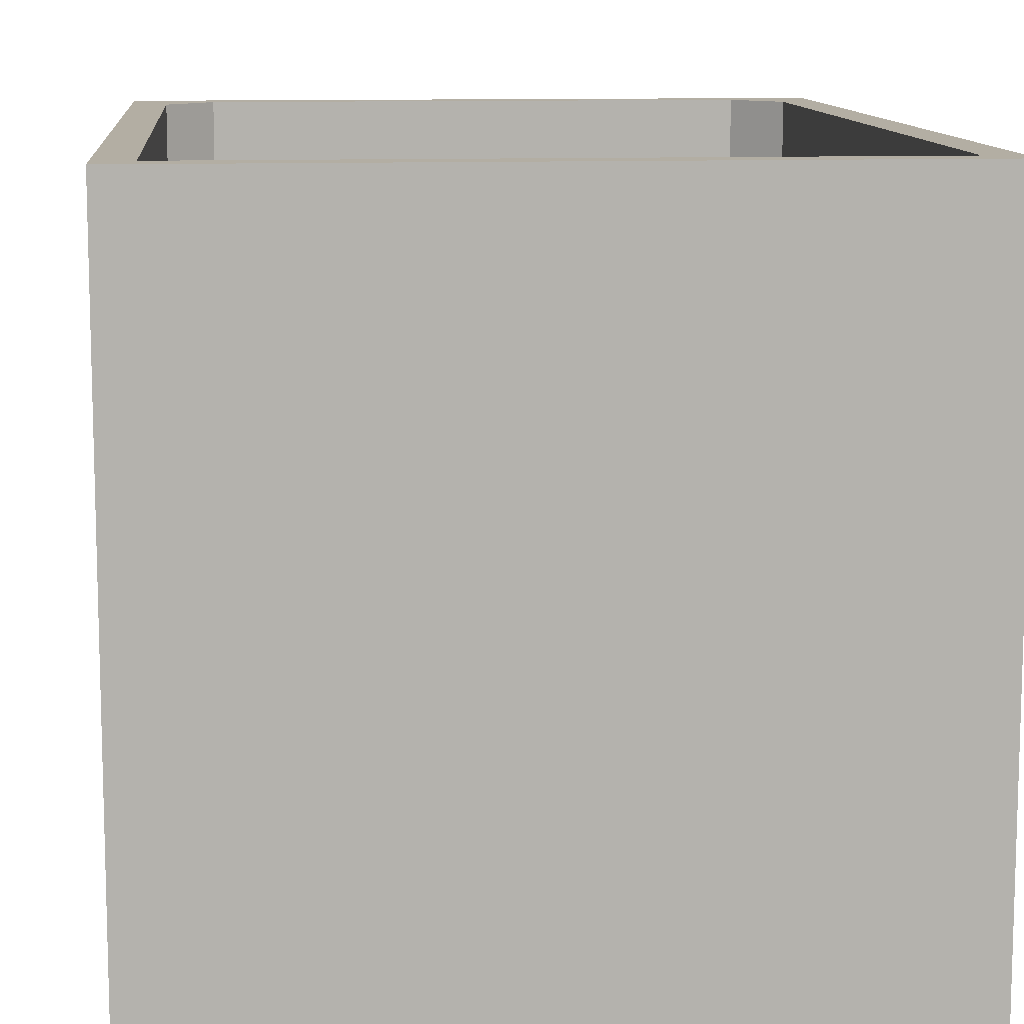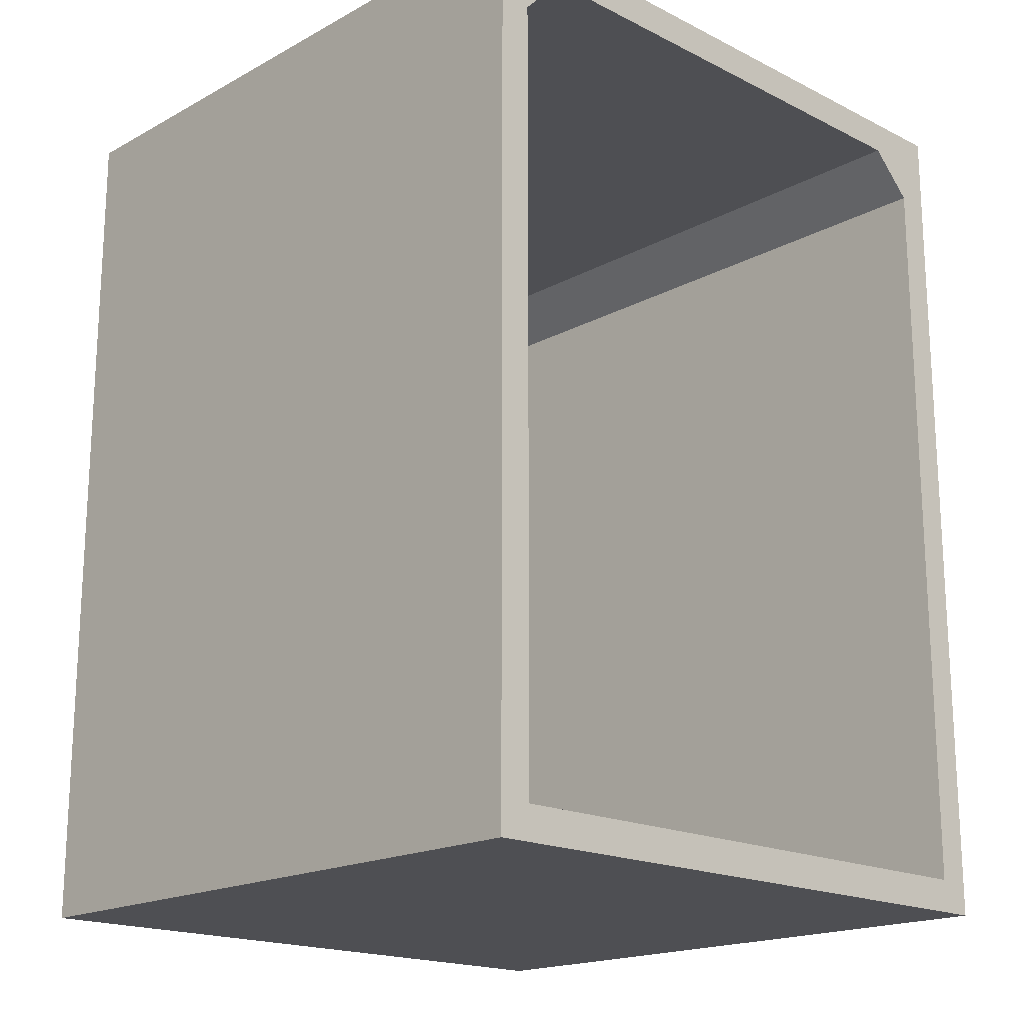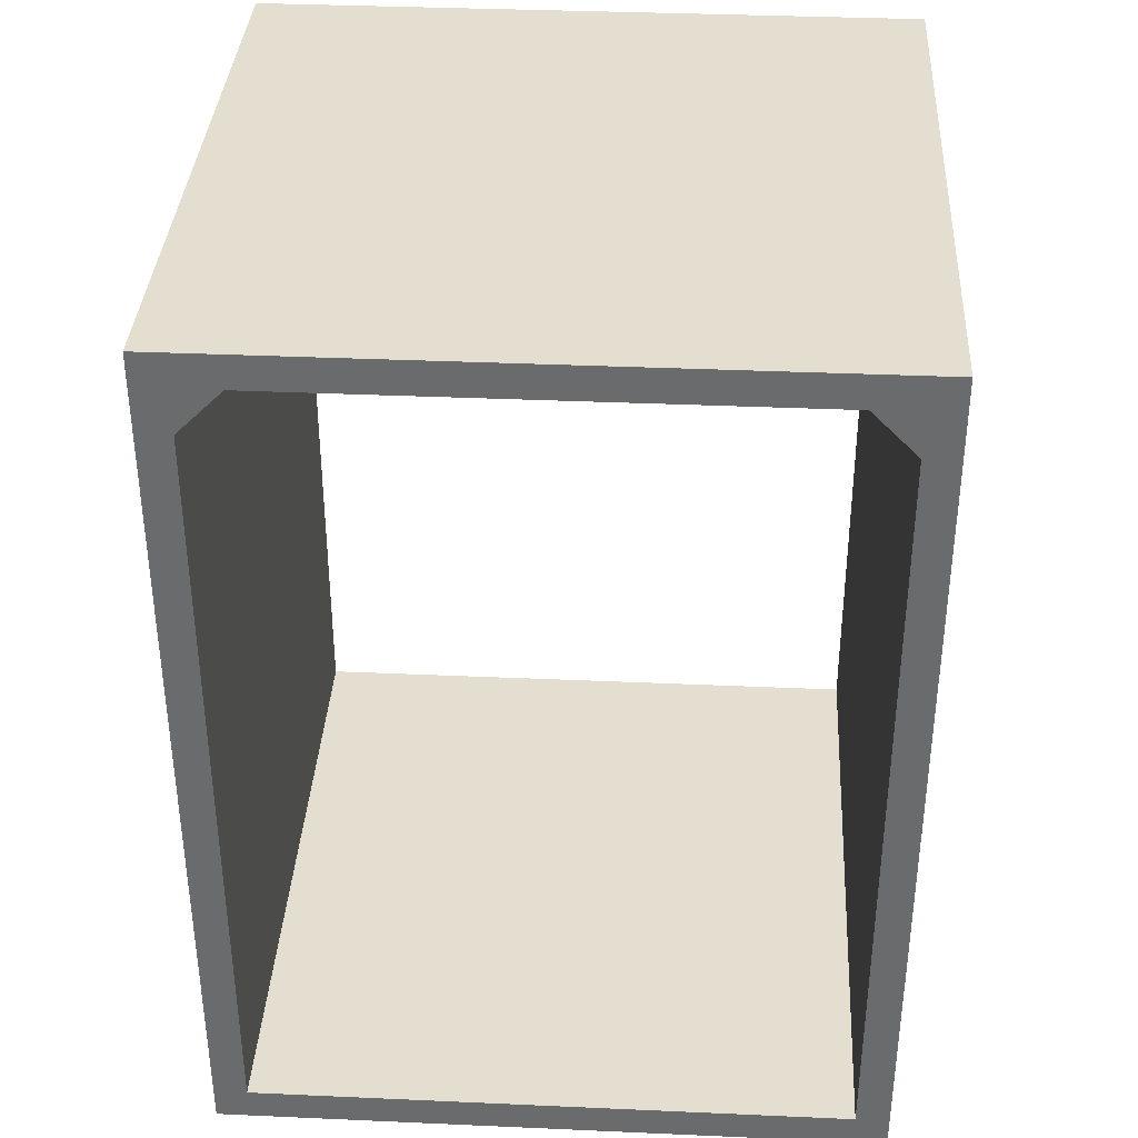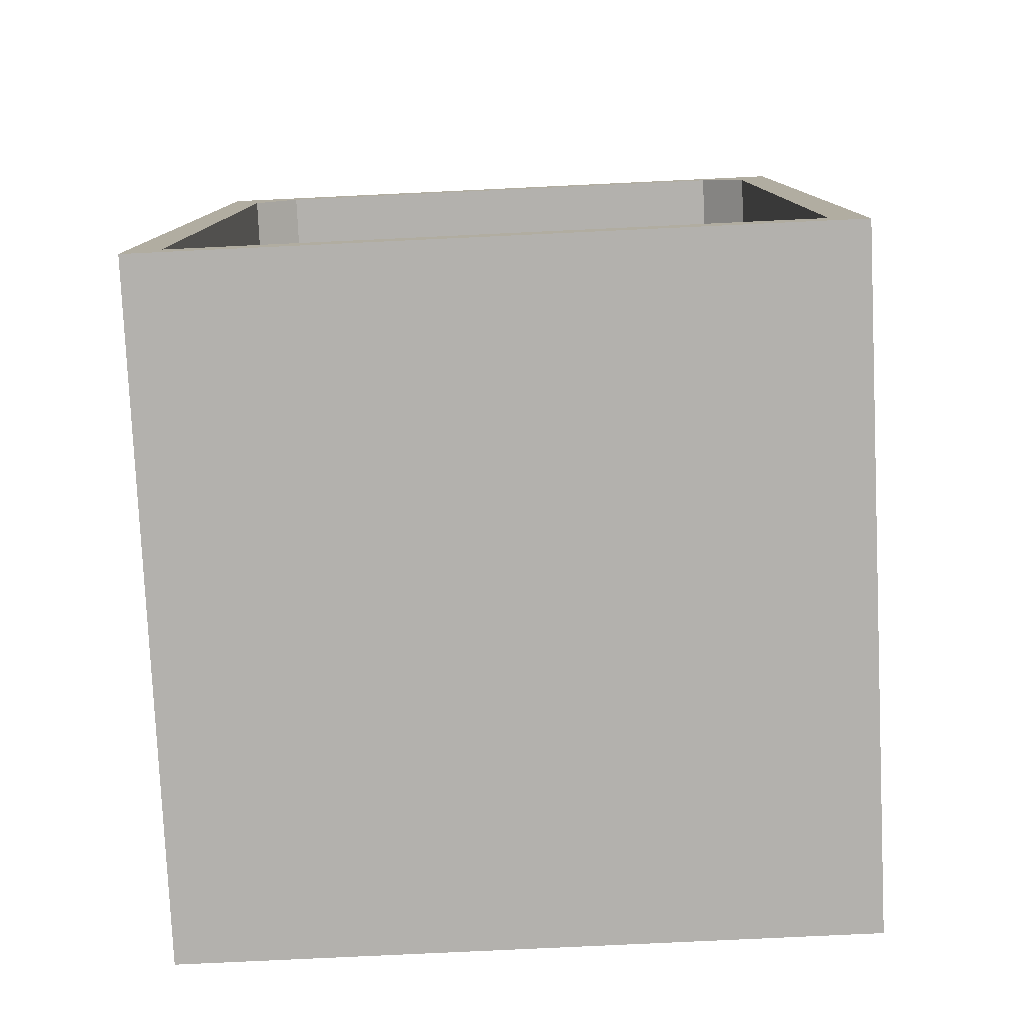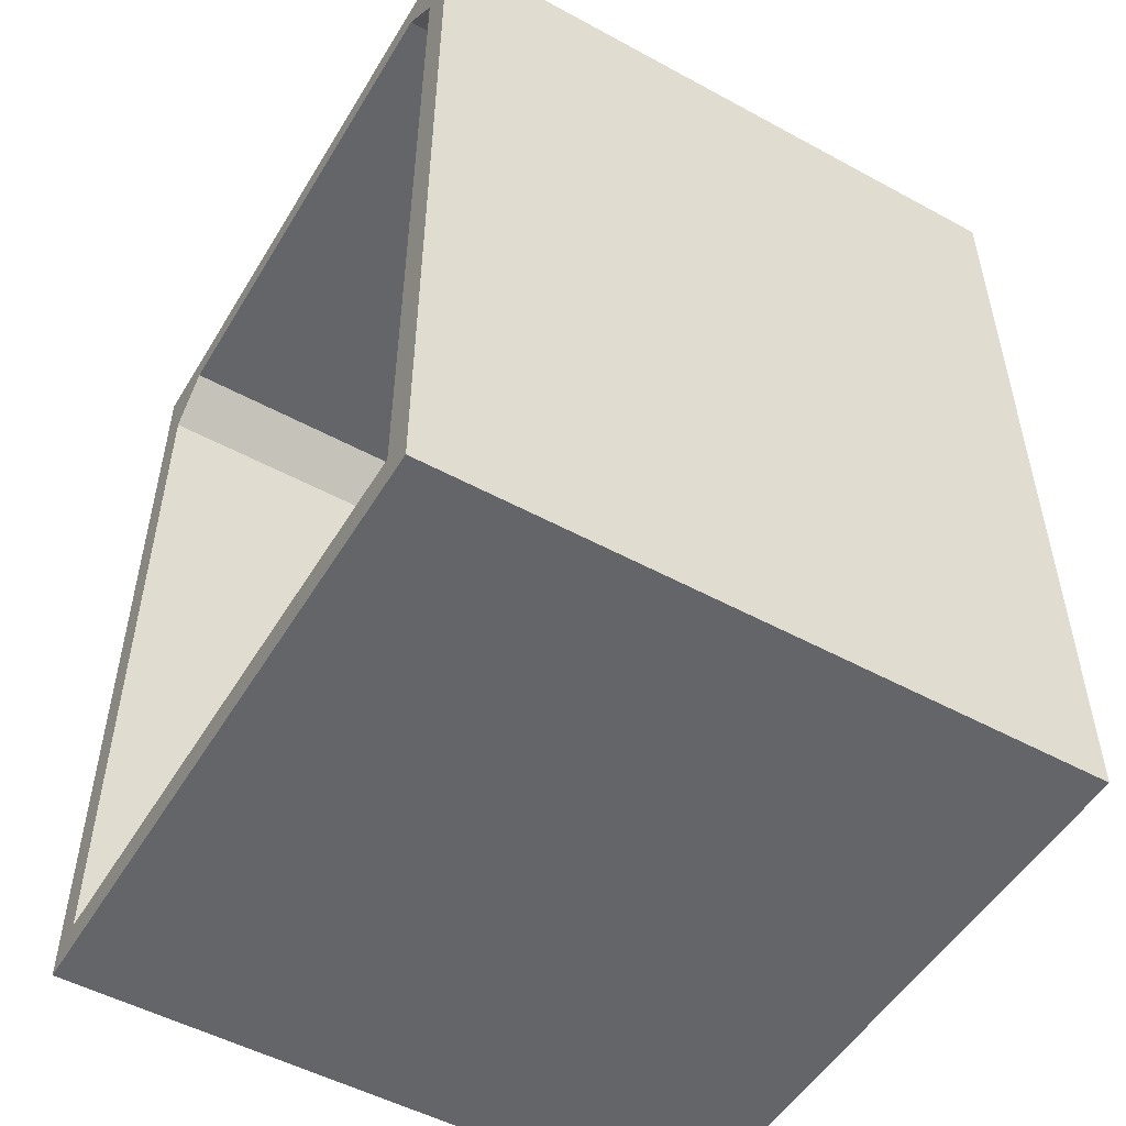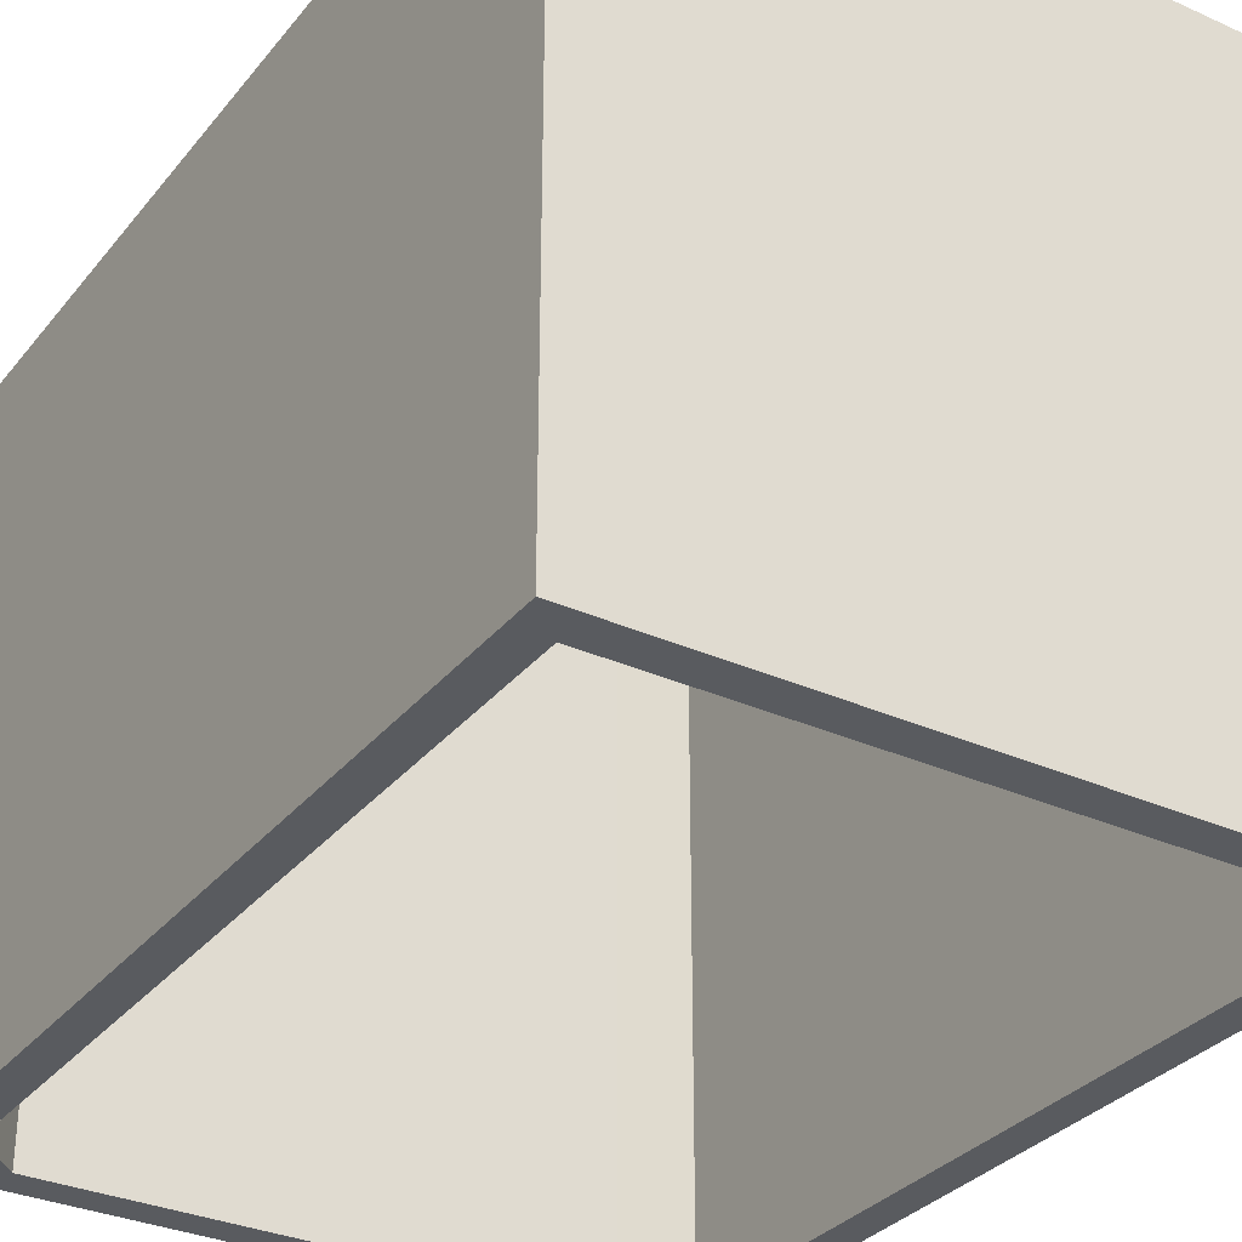
<metadata>
{"format":"obj","ext":"obj","renderer":"f3d","projection":"perspective","resolution":1024,"background":"white","views":[{"elev":10.9,"azim":-5.2,"up":"+Z"},{"elev":-18.2,"azim":-43.9,"up":"+Y"},{"elev":36.4,"azim":-176.7,"up":"+Y"},{"elev":-79.2,"azim":-177.3,"up":"+Y"},{"elev":-51.6,"azim":59.5,"up":"+Y"},{"elev":-32.2,"azim":-32.2,"up":"+Z"}]}
</metadata>
<code>
o Body
v 0.75 2 0.75
v -0.75 2 -0.75
v -0.75 2 0.75
v 0.75 2 -0.75
v -0.75 0 -0.75
v -0.75 0 0.75
v 0.75 0 -0.75
v 0.75 0 0.75
v -0.675 0.075 -0.75
v 0.675 0.075 -0.75
v -0.675 1.825 -0.75
v -0.575 1.925 -0.75
v 0.575 1.925 -0.75
v 0.675 1.825 -0.75
v -0.675 0.075 0.75
v 0.675 0.075 0.75
v -0.675 1.825 0.75
v -0.575 1.925 0.75
v 0.675 1.825 0.75
v 0.575 1.925 0.75
f 1 2 3
f 4 2 1
f 2 5 6
f 2 6 3
f 7 4 1
f 7 1 8
f 7 9 10
f 7 5 9
f 11 9 5
f 2 11 5
f 12 11 2
f 13 12 2
f 4 14 13
f 4 13 2
f 4 7 10
f 4 10 14
f 15 8 16
f 6 8 15
f 15 17 6
f 17 3 6
f 17 18 3
f 19 1 20
f 20 1 18
f 18 1 3
f 8 1 16
f 16 1 19
f 6 7 8
f 5 7 6
f 20 18 12
f 20 12 13
f 19 20 13
f 19 13 14
f 16 19 14
f 16 14 10
f 15 16 10
f 15 10 9
f 17 15 9
f 17 9 11
f 18 17 11
f 18 11 12

</code>
